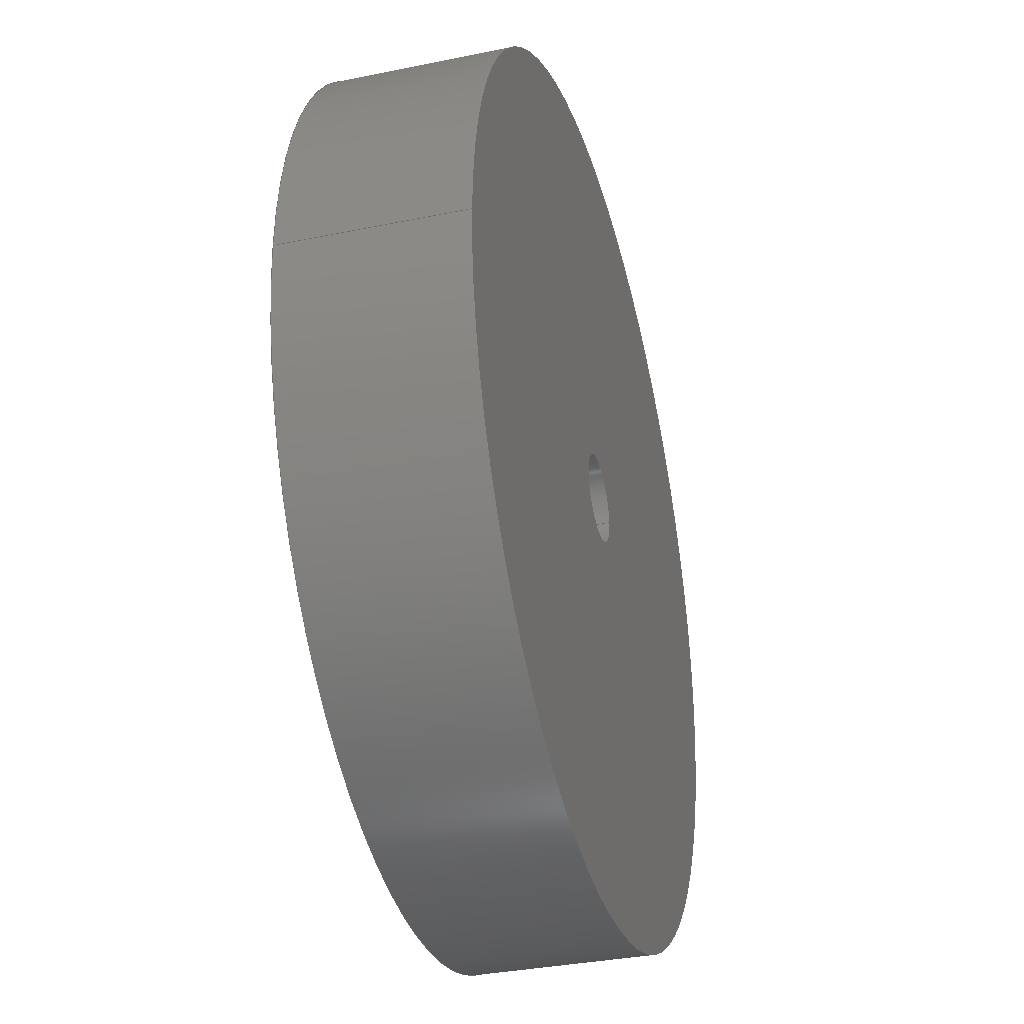
<metadata>
{"format":"step","ext":"step","renderer":"f3d","projection":"perspective","resolution":1024,"background":"white","views":[{"elev":-34.3,"azim":-74.5,"up":"+Y"}]}
</metadata>
<code>
ISO-10303-21;
DATA;
#1 = APPLICATION_PROTOCOL_DEFINITION('international standard',
  'automotive_design',2000,#2);
#2 = APPLICATION_CONTEXT(
  'core data for automotive mechanical design processes');
#3 = SHAPE_DEFINITION_REPRESENTATION(#4,#10);
#4 = PRODUCT_DEFINITION_SHAPE('','',#5);
#5 = PRODUCT_DEFINITION('design','',#6,#9);
#6 = PRODUCT_DEFINITION_FORMATION('','',#7);
#7 = PRODUCT('Open CASCADE STEP translator 7.7 1',
  'Open CASCADE STEP translator 7.7 1','',(#8));
#8 = PRODUCT_CONTEXT('',#2,'mechanical');
#9 = PRODUCT_DEFINITION_CONTEXT('part definition',#2,'design');
#10 = SHAPE_REPRESENTATION('',(#11,#15,#19),#23);
#11 = AXIS2_PLACEMENT_3D('',#12,#13,#14);
#12 = CARTESIAN_POINT('',(0,0,0));
#13 = DIRECTION('',(0,0,1));
#14 = DIRECTION('',(1,0,-0));
#15 = AXIS2_PLACEMENT_3D('',#16,#17,#18);
#16 = CARTESIAN_POINT('',(0,0,-10));
#17 = DIRECTION('',(0,0,1));
#18 = DIRECTION('',(1,0,-0));
#19 = AXIS2_PLACEMENT_3D('',#20,#21,#22);
#20 = CARTESIAN_POINT('',(0,0,0));
#21 = DIRECTION('',(0,0,1));
#22 = DIRECTION('',(1,0,-0));
#23 = ( GEOMETRIC_REPRESENTATION_CONTEXT(3) 
GLOBAL_UNCERTAINTY_ASSIGNED_CONTEXT((#27)) GLOBAL_UNIT_ASSIGNED_CONTEXT(
(#24,#25,#26)) REPRESENTATION_CONTEXT('Context #1',
  '3D Context with UNIT and UNCERTAINTY') );
#24 = ( LENGTH_UNIT() NAMED_UNIT(*) SI_UNIT(.MILLI.,.METRE.) );
#25 = ( NAMED_UNIT(*) PLANE_ANGLE_UNIT() SI_UNIT($,.RADIAN.) );
#26 = ( NAMED_UNIT(*) SI_UNIT($,.STERADIAN.) SOLID_ANGLE_UNIT() );
#27 = UNCERTAINTY_MEASURE_WITH_UNIT(LENGTH_MEASURE(1e-07),#24,
  'distance_accuracy_value','confusion accuracy');
#28 = PRODUCT_RELATED_PRODUCT_CATEGORY('part',$,(#7));
#29 = SHAPE_DEFINITION_REPRESENTATION(#30,#36);
#30 = PRODUCT_DEFINITION_SHAPE('','',#31);
#31 = PRODUCT_DEFINITION('design','',#32,#35);
#32 = PRODUCT_DEFINITION_FORMATION('','',#33);
#33 = PRODUCT('Open CASCADE STEP translator 7.7 1.1',
  'Open CASCADE STEP translator 7.7 1.1','',(#34));
#34 = PRODUCT_CONTEXT('',#2,'mechanical');
#35 = PRODUCT_DEFINITION_CONTEXT('part definition',#2,'design');
#36 = ADVANCED_BREP_SHAPE_REPRESENTATION('',(#11,#37),#379);
#37 = MANIFOLD_SOLID_BREP('',#38);
#38 = CLOSED_SHELL('',(#39,#156,#205,#312,#361,#370));
#39 = ADVANCED_FACE('',(#40),#54,.T.);
#40 = FACE_BOUND('',#41,.T.);
#41 = EDGE_LOOP('',(#42,#77,#106,#129));
#42 = ORIENTED_EDGE('',*,*,#43,.T.);
#43 = EDGE_CURVE('',#44,#46,#48,.T.);
#44 = VERTEX_POINT('',#45);
#45 = CARTESIAN_POINT('',(50,0,0));
#46 = VERTEX_POINT('',#47);
#47 = CARTESIAN_POINT('',(50,0,20));
#48 = SURFACE_CURVE('',#49,(#53,#65),.PCURVE_S1);
#49 = LINE('',#50,#51);
#50 = CARTESIAN_POINT('',(50,0,0));
#51 = VECTOR('',#52,1);
#52 = DIRECTION('',(0,0,1));
#53 = PCURVE('',#54,#59);
#54 = CYLINDRICAL_SURFACE('',#55,50);
#55 = AXIS2_PLACEMENT_3D('',#56,#57,#58);
#56 = CARTESIAN_POINT('',(0,0,0));
#57 = DIRECTION('',(0,-0,-1));
#58 = DIRECTION('',(1,0,-0));
#59 = DEFINITIONAL_REPRESENTATION('',(#60),#64);
#60 = LINE('',#61,#62);
#61 = CARTESIAN_POINT('',(0,0));
#62 = VECTOR('',#63,1);
#63 = DIRECTION('',(0,-1));
#64 = ( GEOMETRIC_REPRESENTATION_CONTEXT(2) 
PARAMETRIC_REPRESENTATION_CONTEXT() REPRESENTATION_CONTEXT('2D SPACE',''
  ) );
#65 = PCURVE('',#66,#71);
#66 = CYLINDRICAL_SURFACE('',#67,50);
#67 = AXIS2_PLACEMENT_3D('',#68,#69,#70);
#68 = CARTESIAN_POINT('',(0,0,0));
#69 = DIRECTION('',(0,-0,-1));
#70 = DIRECTION('',(1,0,-0));
#71 = DEFINITIONAL_REPRESENTATION('',(#72),#76);
#72 = LINE('',#73,#74);
#73 = CARTESIAN_POINT('',(6.283,0));
#74 = VECTOR('',#75,1);
#75 = DIRECTION('',(0,-1));
#76 = ( GEOMETRIC_REPRESENTATION_CONTEXT(2) 
PARAMETRIC_REPRESENTATION_CONTEXT() REPRESENTATION_CONTEXT('2D SPACE',''
  ) );
#77 = ORIENTED_EDGE('',*,*,#78,.T.);
#78 = EDGE_CURVE('',#46,#79,#81,.T.);
#79 = VERTEX_POINT('',#80);
#80 = CARTESIAN_POINT('',(-50,0,20));
#81 = SURFACE_CURVE('',#82,(#87,#94),.PCURVE_S1);
#82 = CIRCLE('',#83,50);
#83 = AXIS2_PLACEMENT_3D('',#84,#85,#86);
#84 = CARTESIAN_POINT('',(0,0,20));
#85 = DIRECTION('',(0,-0,-1));
#86 = DIRECTION('',(1,0,-0));
#87 = PCURVE('',#54,#88);
#88 = DEFINITIONAL_REPRESENTATION('',(#89),#93);
#89 = LINE('',#90,#91);
#90 = CARTESIAN_POINT('',(0,-20));
#91 = VECTOR('',#92,1);
#92 = DIRECTION('',(1,0));
#93 = ( GEOMETRIC_REPRESENTATION_CONTEXT(2) 
PARAMETRIC_REPRESENTATION_CONTEXT() REPRESENTATION_CONTEXT('2D SPACE',''
  ) );
#94 = PCURVE('',#95,#100);
#95 = PLANE('',#96);
#96 = AXIS2_PLACEMENT_3D('',#97,#98,#99);
#97 = CARTESIAN_POINT('',(-3.79e-15,-3.527e-15,20));
#98 = DIRECTION('',(-0,-0,-1));
#99 = DIRECTION('',(-1,0,0));
#100 = DEFINITIONAL_REPRESENTATION('',(#101),#105);
#101 = CIRCLE('',#102,50);
#102 = AXIS2_PLACEMENT_2D('',#103,#104);
#103 = CARTESIAN_POINT('',(-3.79e-15,3.527e-15));
#104 = DIRECTION('',(-1,0));
#105 = ( GEOMETRIC_REPRESENTATION_CONTEXT(2) 
PARAMETRIC_REPRESENTATION_CONTEXT() REPRESENTATION_CONTEXT('2D SPACE',''
  ) );
#106 = ORIENTED_EDGE('',*,*,#107,.F.);
#107 = EDGE_CURVE('',#108,#79,#110,.T.);
#108 = VERTEX_POINT('',#109);
#109 = CARTESIAN_POINT('',(-50,0,0));
#110 = SURFACE_CURVE('',#111,(#115,#122),.PCURVE_S1);
#111 = LINE('',#112,#113);
#112 = CARTESIAN_POINT('',(-50,0,0));
#113 = VECTOR('',#114,1);
#114 = DIRECTION('',(0,0,1));
#115 = PCURVE('',#54,#116);
#116 = DEFINITIONAL_REPRESENTATION('',(#117),#121);
#117 = LINE('',#118,#119);
#118 = CARTESIAN_POINT('',(3.142,0));
#119 = VECTOR('',#120,1);
#120 = DIRECTION('',(0,-1));
#121 = ( GEOMETRIC_REPRESENTATION_CONTEXT(2) 
PARAMETRIC_REPRESENTATION_CONTEXT() REPRESENTATION_CONTEXT('2D SPACE',''
  ) );
#122 = PCURVE('',#66,#123);
#123 = DEFINITIONAL_REPRESENTATION('',(#124),#128);
#124 = LINE('',#125,#126);
#125 = CARTESIAN_POINT('',(3.142,0));
#126 = VECTOR('',#127,1);
#127 = DIRECTION('',(0,-1));
#128 = ( GEOMETRIC_REPRESENTATION_CONTEXT(2) 
PARAMETRIC_REPRESENTATION_CONTEXT() REPRESENTATION_CONTEXT('2D SPACE',''
  ) );
#129 = ORIENTED_EDGE('',*,*,#130,.F.);
#130 = EDGE_CURVE('',#44,#108,#131,.T.);
#131 = SURFACE_CURVE('',#132,(#137,#144),.PCURVE_S1);
#132 = CIRCLE('',#133,50);
#133 = AXIS2_PLACEMENT_3D('',#134,#135,#136);
#134 = CARTESIAN_POINT('',(0,0,0));
#135 = DIRECTION('',(0,-0,-1));
#136 = DIRECTION('',(1,0,-0));
#137 = PCURVE('',#54,#138);
#138 = DEFINITIONAL_REPRESENTATION('',(#139),#143);
#139 = LINE('',#140,#141);
#140 = CARTESIAN_POINT('',(0,0));
#141 = VECTOR('',#142,1);
#142 = DIRECTION('',(1,0));
#143 = ( GEOMETRIC_REPRESENTATION_CONTEXT(2) 
PARAMETRIC_REPRESENTATION_CONTEXT() REPRESENTATION_CONTEXT('2D SPACE',''
  ) );
#144 = PCURVE('',#145,#150);
#145 = PLANE('',#146);
#146 = AXIS2_PLACEMENT_3D('',#147,#148,#149);
#147 = CARTESIAN_POINT('',(-3.79e-15,-3.527e-15,0));
#148 = DIRECTION('',(-0,-0,-1));
#149 = DIRECTION('',(-1,0,0));
#150 = DEFINITIONAL_REPRESENTATION('',(#151),#155);
#151 = CIRCLE('',#152,50);
#152 = AXIS2_PLACEMENT_2D('',#153,#154);
#153 = CARTESIAN_POINT('',(-3.79e-15,3.527e-15));
#154 = DIRECTION('',(-1,0));
#155 = ( GEOMETRIC_REPRESENTATION_CONTEXT(2) 
PARAMETRIC_REPRESENTATION_CONTEXT() REPRESENTATION_CONTEXT('2D SPACE',''
  ) );
#156 = ADVANCED_FACE('',(#157),#66,.T.);
#157 = FACE_BOUND('',#158,.T.);
#158 = EDGE_LOOP('',(#159,#160,#182,#183));
#159 = ORIENTED_EDGE('',*,*,#107,.T.);
#160 = ORIENTED_EDGE('',*,*,#161,.T.);
#161 = EDGE_CURVE('',#79,#46,#162,.T.);
#162 = SURFACE_CURVE('',#163,(#168,#175),.PCURVE_S1);
#163 = CIRCLE('',#164,50);
#164 = AXIS2_PLACEMENT_3D('',#165,#166,#167);
#165 = CARTESIAN_POINT('',(0,0,20));
#166 = DIRECTION('',(0,-0,-1));
#167 = DIRECTION('',(1,0,-0));
#168 = PCURVE('',#66,#169);
#169 = DEFINITIONAL_REPRESENTATION('',(#170),#174);
#170 = LINE('',#171,#172);
#171 = CARTESIAN_POINT('',(0,-20));
#172 = VECTOR('',#173,1);
#173 = DIRECTION('',(1,0));
#174 = ( GEOMETRIC_REPRESENTATION_CONTEXT(2) 
PARAMETRIC_REPRESENTATION_CONTEXT() REPRESENTATION_CONTEXT('2D SPACE',''
  ) );
#175 = PCURVE('',#95,#176);
#176 = DEFINITIONAL_REPRESENTATION('',(#177),#181);
#177 = CIRCLE('',#178,50);
#178 = AXIS2_PLACEMENT_2D('',#179,#180);
#179 = CARTESIAN_POINT('',(-3.79e-15,3.527e-15));
#180 = DIRECTION('',(-1,0));
#181 = ( GEOMETRIC_REPRESENTATION_CONTEXT(2) 
PARAMETRIC_REPRESENTATION_CONTEXT() REPRESENTATION_CONTEXT('2D SPACE',''
  ) );
#182 = ORIENTED_EDGE('',*,*,#43,.F.);
#183 = ORIENTED_EDGE('',*,*,#184,.F.);
#184 = EDGE_CURVE('',#108,#44,#185,.T.);
#185 = SURFACE_CURVE('',#186,(#191,#198),.PCURVE_S1);
#186 = CIRCLE('',#187,50);
#187 = AXIS2_PLACEMENT_3D('',#188,#189,#190);
#188 = CARTESIAN_POINT('',(0,0,0));
#189 = DIRECTION('',(0,-0,-1));
#190 = DIRECTION('',(1,0,-0));
#191 = PCURVE('',#66,#192);
#192 = DEFINITIONAL_REPRESENTATION('',(#193),#197);
#193 = LINE('',#194,#195);
#194 = CARTESIAN_POINT('',(0,0));
#195 = VECTOR('',#196,1);
#196 = DIRECTION('',(1,0));
#197 = ( GEOMETRIC_REPRESENTATION_CONTEXT(2) 
PARAMETRIC_REPRESENTATION_CONTEXT() REPRESENTATION_CONTEXT('2D SPACE',''
  ) );
#198 = PCURVE('',#145,#199);
#199 = DEFINITIONAL_REPRESENTATION('',(#200),#204);
#200 = CIRCLE('',#201,50);
#201 = AXIS2_PLACEMENT_2D('',#202,#203);
#202 = CARTESIAN_POINT('',(-3.79e-15,3.527e-15));
#203 = DIRECTION('',(-1,0));
#204 = ( GEOMETRIC_REPRESENTATION_CONTEXT(2) 
PARAMETRIC_REPRESENTATION_CONTEXT() REPRESENTATION_CONTEXT('2D SPACE',''
  ) );
#205 = ADVANCED_FACE('',(#206),#220,.F.);
#206 = FACE_BOUND('',#207,.F.);
#207 = EDGE_LOOP('',(#208,#243,#267,#290));
#208 = ORIENTED_EDGE('',*,*,#209,.T.);
#209 = EDGE_CURVE('',#210,#212,#214,.T.);
#210 = VERTEX_POINT('',#211);
#211 = CARTESIAN_POINT('',(5,0,0));
#212 = VERTEX_POINT('',#213);
#213 = CARTESIAN_POINT('',(5,0,20));
#214 = SURFACE_CURVE('',#215,(#219,#231),.PCURVE_S1);
#215 = LINE('',#216,#217);
#216 = CARTESIAN_POINT('',(5,0,0));
#217 = VECTOR('',#218,1);
#218 = DIRECTION('',(0,0,1));
#219 = PCURVE('',#220,#225);
#220 = CYLINDRICAL_SURFACE('',#221,5);
#221 = AXIS2_PLACEMENT_3D('',#222,#223,#224);
#222 = CARTESIAN_POINT('',(0,0,0));
#223 = DIRECTION('',(0,-0,-1));
#224 = DIRECTION('',(1,0,-0));
#225 = DEFINITIONAL_REPRESENTATION('',(#226),#230);
#226 = LINE('',#227,#228);
#227 = CARTESIAN_POINT('',(0,0));
#228 = VECTOR('',#229,1);
#229 = DIRECTION('',(0,-1));
#230 = ( GEOMETRIC_REPRESENTATION_CONTEXT(2) 
PARAMETRIC_REPRESENTATION_CONTEXT() REPRESENTATION_CONTEXT('2D SPACE',''
  ) );
#231 = PCURVE('',#232,#237);
#232 = CYLINDRICAL_SURFACE('',#233,5);
#233 = AXIS2_PLACEMENT_3D('',#234,#235,#236);
#234 = CARTESIAN_POINT('',(0,0,0));
#235 = DIRECTION('',(0,-0,-1));
#236 = DIRECTION('',(1,0,-0));
#237 = DEFINITIONAL_REPRESENTATION('',(#238),#242);
#238 = LINE('',#239,#240);
#239 = CARTESIAN_POINT('',(6.283,0));
#240 = VECTOR('',#241,1);
#241 = DIRECTION('',(0,-1));
#242 = ( GEOMETRIC_REPRESENTATION_CONTEXT(2) 
PARAMETRIC_REPRESENTATION_CONTEXT() REPRESENTATION_CONTEXT('2D SPACE',''
  ) );
#243 = ORIENTED_EDGE('',*,*,#244,.T.);
#244 = EDGE_CURVE('',#212,#245,#247,.T.);
#245 = VERTEX_POINT('',#246);
#246 = CARTESIAN_POINT('',(-5,0,20));
#247 = SURFACE_CURVE('',#248,(#253,#260),.PCURVE_S1);
#248 = CIRCLE('',#249,5);
#249 = AXIS2_PLACEMENT_3D('',#250,#251,#252);
#250 = CARTESIAN_POINT('',(0,0,20));
#251 = DIRECTION('',(0,-0,-1));
#252 = DIRECTION('',(1,0,-0));
#253 = PCURVE('',#220,#254);
#254 = DEFINITIONAL_REPRESENTATION('',(#255),#259);
#255 = LINE('',#256,#257);
#256 = CARTESIAN_POINT('',(0,-20));
#257 = VECTOR('',#258,1);
#258 = DIRECTION('',(1,0));
#259 = ( GEOMETRIC_REPRESENTATION_CONTEXT(2) 
PARAMETRIC_REPRESENTATION_CONTEXT() REPRESENTATION_CONTEXT('2D SPACE',''
  ) );
#260 = PCURVE('',#95,#261);
#261 = DEFINITIONAL_REPRESENTATION('',(#262),#266);
#262 = CIRCLE('',#263,5);
#263 = AXIS2_PLACEMENT_2D('',#264,#265);
#264 = CARTESIAN_POINT('',(-3.79e-15,3.527e-15));
#265 = DIRECTION('',(-1,0));
#266 = ( GEOMETRIC_REPRESENTATION_CONTEXT(2) 
PARAMETRIC_REPRESENTATION_CONTEXT() REPRESENTATION_CONTEXT('2D SPACE',''
  ) );
#267 = ORIENTED_EDGE('',*,*,#268,.F.);
#268 = EDGE_CURVE('',#269,#245,#271,.T.);
#269 = VERTEX_POINT('',#270);
#270 = CARTESIAN_POINT('',(-5,0,0));
#271 = SURFACE_CURVE('',#272,(#276,#283),.PCURVE_S1);
#272 = LINE('',#273,#274);
#273 = CARTESIAN_POINT('',(-5,0,0));
#274 = VECTOR('',#275,1);
#275 = DIRECTION('',(0,0,1));
#276 = PCURVE('',#220,#277);
#277 = DEFINITIONAL_REPRESENTATION('',(#278),#282);
#278 = LINE('',#279,#280);
#279 = CARTESIAN_POINT('',(3.142,0));
#280 = VECTOR('',#281,1);
#281 = DIRECTION('',(0,-1));
#282 = ( GEOMETRIC_REPRESENTATION_CONTEXT(2) 
PARAMETRIC_REPRESENTATION_CONTEXT() REPRESENTATION_CONTEXT('2D SPACE',''
  ) );
#283 = PCURVE('',#232,#284);
#284 = DEFINITIONAL_REPRESENTATION('',(#285),#289);
#285 = LINE('',#286,#287);
#286 = CARTESIAN_POINT('',(3.142,0));
#287 = VECTOR('',#288,1);
#288 = DIRECTION('',(0,-1));
#289 = ( GEOMETRIC_REPRESENTATION_CONTEXT(2) 
PARAMETRIC_REPRESENTATION_CONTEXT() REPRESENTATION_CONTEXT('2D SPACE',''
  ) );
#290 = ORIENTED_EDGE('',*,*,#291,.F.);
#291 = EDGE_CURVE('',#210,#269,#292,.T.);
#292 = SURFACE_CURVE('',#293,(#298,#305),.PCURVE_S1);
#293 = CIRCLE('',#294,5);
#294 = AXIS2_PLACEMENT_3D('',#295,#296,#297);
#295 = CARTESIAN_POINT('',(0,0,0));
#296 = DIRECTION('',(0,-0,-1));
#297 = DIRECTION('',(1,0,-0));
#298 = PCURVE('',#220,#299);
#299 = DEFINITIONAL_REPRESENTATION('',(#300),#304);
#300 = LINE('',#301,#302);
#301 = CARTESIAN_POINT('',(0,0));
#302 = VECTOR('',#303,1);
#303 = DIRECTION('',(1,0));
#304 = ( GEOMETRIC_REPRESENTATION_CONTEXT(2) 
PARAMETRIC_REPRESENTATION_CONTEXT() REPRESENTATION_CONTEXT('2D SPACE',''
  ) );
#305 = PCURVE('',#145,#306);
#306 = DEFINITIONAL_REPRESENTATION('',(#307),#311);
#307 = CIRCLE('',#308,5);
#308 = AXIS2_PLACEMENT_2D('',#309,#310);
#309 = CARTESIAN_POINT('',(-3.79e-15,3.527e-15));
#310 = DIRECTION('',(-1,0));
#311 = ( GEOMETRIC_REPRESENTATION_CONTEXT(2) 
PARAMETRIC_REPRESENTATION_CONTEXT() REPRESENTATION_CONTEXT('2D SPACE',''
  ) );
#312 = ADVANCED_FACE('',(#313),#232,.F.);
#313 = FACE_BOUND('',#314,.F.);
#314 = EDGE_LOOP('',(#315,#316,#338,#339));
#315 = ORIENTED_EDGE('',*,*,#268,.T.);
#316 = ORIENTED_EDGE('',*,*,#317,.T.);
#317 = EDGE_CURVE('',#245,#212,#318,.T.);
#318 = SURFACE_CURVE('',#319,(#324,#331),.PCURVE_S1);
#319 = CIRCLE('',#320,5);
#320 = AXIS2_PLACEMENT_3D('',#321,#322,#323);
#321 = CARTESIAN_POINT('',(0,0,20));
#322 = DIRECTION('',(0,-0,-1));
#323 = DIRECTION('',(1,0,-0));
#324 = PCURVE('',#232,#325);
#325 = DEFINITIONAL_REPRESENTATION('',(#326),#330);
#326 = LINE('',#327,#328);
#327 = CARTESIAN_POINT('',(0,-20));
#328 = VECTOR('',#329,1);
#329 = DIRECTION('',(1,0));
#330 = ( GEOMETRIC_REPRESENTATION_CONTEXT(2) 
PARAMETRIC_REPRESENTATION_CONTEXT() REPRESENTATION_CONTEXT('2D SPACE',''
  ) );
#331 = PCURVE('',#95,#332);
#332 = DEFINITIONAL_REPRESENTATION('',(#333),#337);
#333 = CIRCLE('',#334,5);
#334 = AXIS2_PLACEMENT_2D('',#335,#336);
#335 = CARTESIAN_POINT('',(-3.79e-15,3.527e-15));
#336 = DIRECTION('',(-1,0));
#337 = ( GEOMETRIC_REPRESENTATION_CONTEXT(2) 
PARAMETRIC_REPRESENTATION_CONTEXT() REPRESENTATION_CONTEXT('2D SPACE',''
  ) );
#338 = ORIENTED_EDGE('',*,*,#209,.F.);
#339 = ORIENTED_EDGE('',*,*,#340,.F.);
#340 = EDGE_CURVE('',#269,#210,#341,.T.);
#341 = SURFACE_CURVE('',#342,(#347,#354),.PCURVE_S1);
#342 = CIRCLE('',#343,5);
#343 = AXIS2_PLACEMENT_3D('',#344,#345,#346);
#344 = CARTESIAN_POINT('',(0,0,0));
#345 = DIRECTION('',(0,-0,-1));
#346 = DIRECTION('',(1,0,-0));
#347 = PCURVE('',#232,#348);
#348 = DEFINITIONAL_REPRESENTATION('',(#349),#353);
#349 = LINE('',#350,#351);
#350 = CARTESIAN_POINT('',(0,0));
#351 = VECTOR('',#352,1);
#352 = DIRECTION('',(1,0));
#353 = ( GEOMETRIC_REPRESENTATION_CONTEXT(2) 
PARAMETRIC_REPRESENTATION_CONTEXT() REPRESENTATION_CONTEXT('2D SPACE',''
  ) );
#354 = PCURVE('',#145,#355);
#355 = DEFINITIONAL_REPRESENTATION('',(#356),#360);
#356 = CIRCLE('',#357,5);
#357 = AXIS2_PLACEMENT_2D('',#358,#359);
#358 = CARTESIAN_POINT('',(-3.79e-15,3.527e-15));
#359 = DIRECTION('',(-1,0));
#360 = ( GEOMETRIC_REPRESENTATION_CONTEXT(2) 
PARAMETRIC_REPRESENTATION_CONTEXT() REPRESENTATION_CONTEXT('2D SPACE',''
  ) );
#361 = ADVANCED_FACE('',(#362,#366),#145,.T.);
#362 = FACE_BOUND('',#363,.T.);
#363 = EDGE_LOOP('',(#364,#365));
#364 = ORIENTED_EDGE('',*,*,#130,.T.);
#365 = ORIENTED_EDGE('',*,*,#184,.T.);
#366 = FACE_BOUND('',#367,.F.);
#367 = EDGE_LOOP('',(#368,#369));
#368 = ORIENTED_EDGE('',*,*,#291,.T.);
#369 = ORIENTED_EDGE('',*,*,#340,.T.);
#370 = ADVANCED_FACE('',(#371,#375),#95,.F.);
#371 = FACE_BOUND('',#372,.F.);
#372 = EDGE_LOOP('',(#373,#374));
#373 = ORIENTED_EDGE('',*,*,#78,.T.);
#374 = ORIENTED_EDGE('',*,*,#161,.T.);
#375 = FACE_BOUND('',#376,.T.);
#376 = EDGE_LOOP('',(#377,#378));
#377 = ORIENTED_EDGE('',*,*,#244,.T.);
#378 = ORIENTED_EDGE('',*,*,#317,.T.);
#379 = ( GEOMETRIC_REPRESENTATION_CONTEXT(3) 
GLOBAL_UNCERTAINTY_ASSIGNED_CONTEXT((#383)) GLOBAL_UNIT_ASSIGNED_CONTEXT
((#380,#381,#382)) REPRESENTATION_CONTEXT('Context #1',
  '3D Context with UNIT and UNCERTAINTY') );
#380 = ( LENGTH_UNIT() NAMED_UNIT(*) SI_UNIT(.MILLI.,.METRE.) );
#381 = ( NAMED_UNIT(*) PLANE_ANGLE_UNIT() SI_UNIT($,.RADIAN.) );
#382 = ( NAMED_UNIT(*) SI_UNIT($,.STERADIAN.) SOLID_ANGLE_UNIT() );
#383 = UNCERTAINTY_MEASURE_WITH_UNIT(LENGTH_MEASURE(1e-07),#380,
  'distance_accuracy_value','confusion accuracy');
#384 = CONTEXT_DEPENDENT_SHAPE_REPRESENTATION(#385,#387);
#385 = ( REPRESENTATION_RELATIONSHIP('','',#36,#10) 
REPRESENTATION_RELATIONSHIP_WITH_TRANSFORMATION(#386) 
SHAPE_REPRESENTATION_RELATIONSHIP() );
#386 = ITEM_DEFINED_TRANSFORMATION('','',#11,#15);
#387 = PRODUCT_DEFINITION_SHAPE('Placement','Placement of an item',#388
  );
#388 = NEXT_ASSEMBLY_USAGE_OCCURRENCE('1','','',#5,#31,$);
#389 = PRODUCT_RELATED_PRODUCT_CATEGORY('part',$,(#33));
#390 = SHAPE_DEFINITION_REPRESENTATION(#391,#397);
#391 = PRODUCT_DEFINITION_SHAPE('','',#392);
#392 = PRODUCT_DEFINITION('design','',#393,#396);
#393 = PRODUCT_DEFINITION_FORMATION('','',#394);
#394 = PRODUCT('Open CASCADE STEP translator 7.7 1.2',
  'Open CASCADE STEP translator 7.7 1.2','',(#395));
#395 = PRODUCT_CONTEXT('',#2,'mechanical');
#396 = PRODUCT_DEFINITION_CONTEXT('part definition',#2,'design');
#397 = GEOMETRICALLY_BOUNDED_WIREFRAME_SHAPE_REPRESENTATION('',(#11,#398
    ),#400);
#398 = GEOMETRIC_CURVE_SET('',(#399));
#399 = CARTESIAN_POINT('',(0,0,0));
#400 = ( GEOMETRIC_REPRESENTATION_CONTEXT(3) 
GLOBAL_UNCERTAINTY_ASSIGNED_CONTEXT((#404)) GLOBAL_UNIT_ASSIGNED_CONTEXT
((#401,#402,#403)) REPRESENTATION_CONTEXT('Context #1',
  '3D Context with UNIT and UNCERTAINTY') );
#401 = ( LENGTH_UNIT() NAMED_UNIT(*) SI_UNIT(.MILLI.,.METRE.) );
#402 = ( NAMED_UNIT(*) PLANE_ANGLE_UNIT() SI_UNIT($,.RADIAN.) );
#403 = ( NAMED_UNIT(*) SI_UNIT($,.STERADIAN.) SOLID_ANGLE_UNIT() );
#404 = UNCERTAINTY_MEASURE_WITH_UNIT(LENGTH_MEASURE(1e-07),#401,
  'distance_accuracy_value','confusion accuracy');
#405 = CONTEXT_DEPENDENT_SHAPE_REPRESENTATION(#406,#408);
#406 = ( REPRESENTATION_RELATIONSHIP('','',#397,#10) 
REPRESENTATION_RELATIONSHIP_WITH_TRANSFORMATION(#407) 
SHAPE_REPRESENTATION_RELATIONSHIP() );
#407 = ITEM_DEFINED_TRANSFORMATION('','',#11,#19);
#408 = PRODUCT_DEFINITION_SHAPE('Placement','Placement of an item',#409
  );
#409 = NEXT_ASSEMBLY_USAGE_OCCURRENCE('2','','',#5,#392,$);
#410 = PRODUCT_RELATED_PRODUCT_CATEGORY('part',$,(#394));
ENDSEC;
END-ISO-10303-21;

</code>
